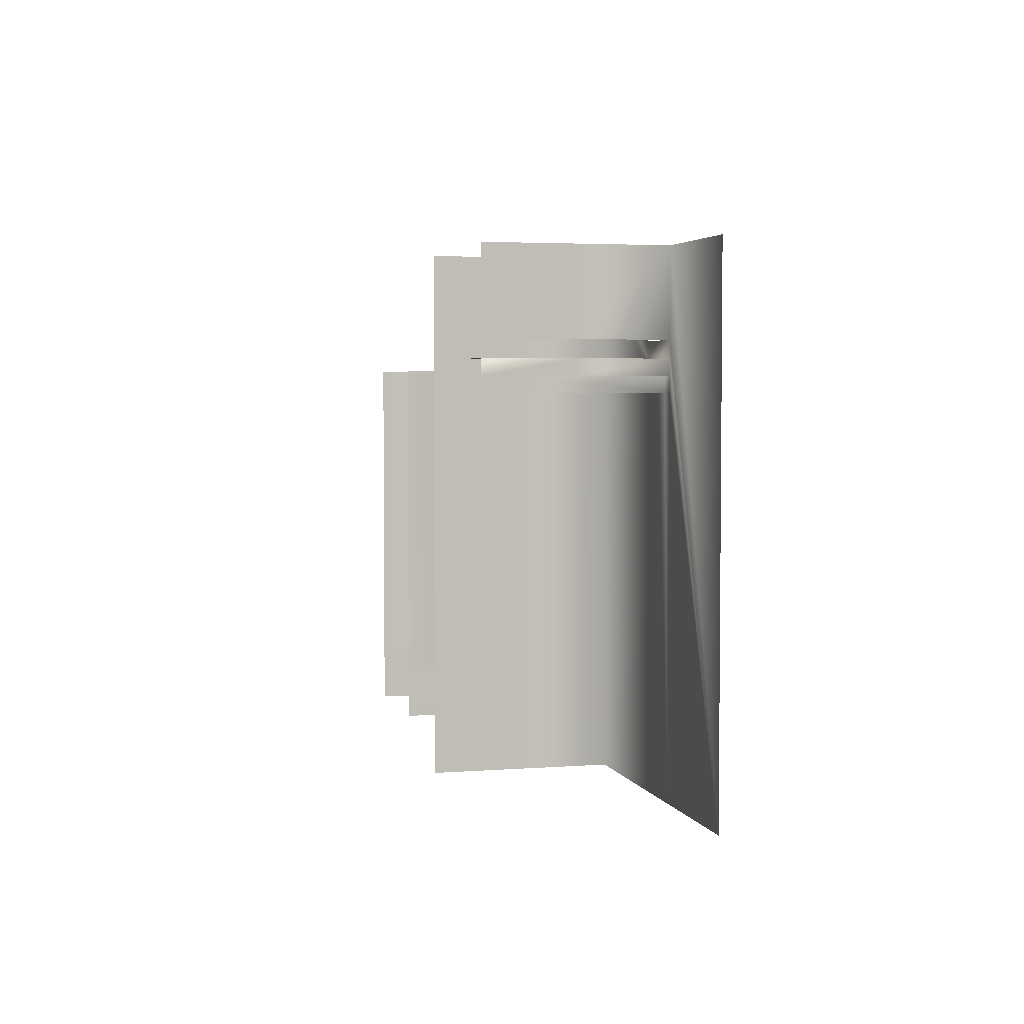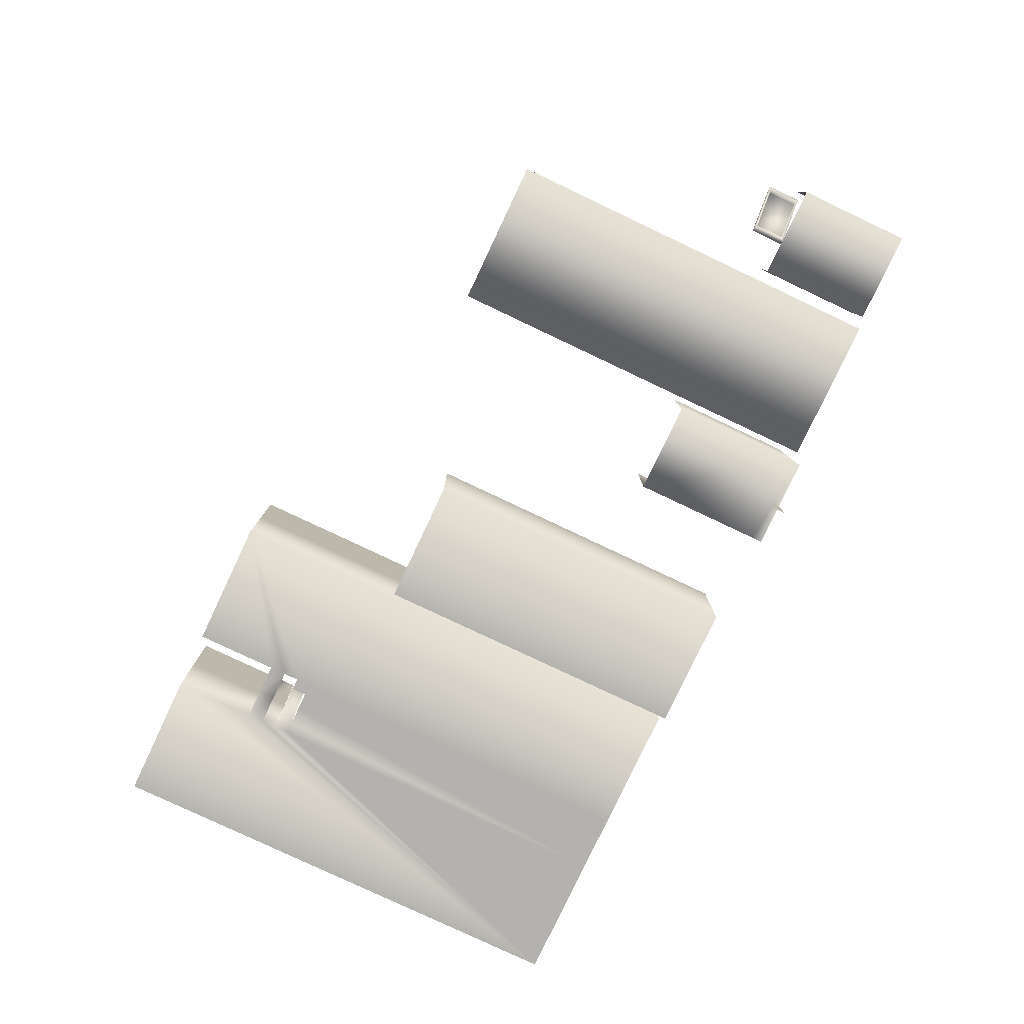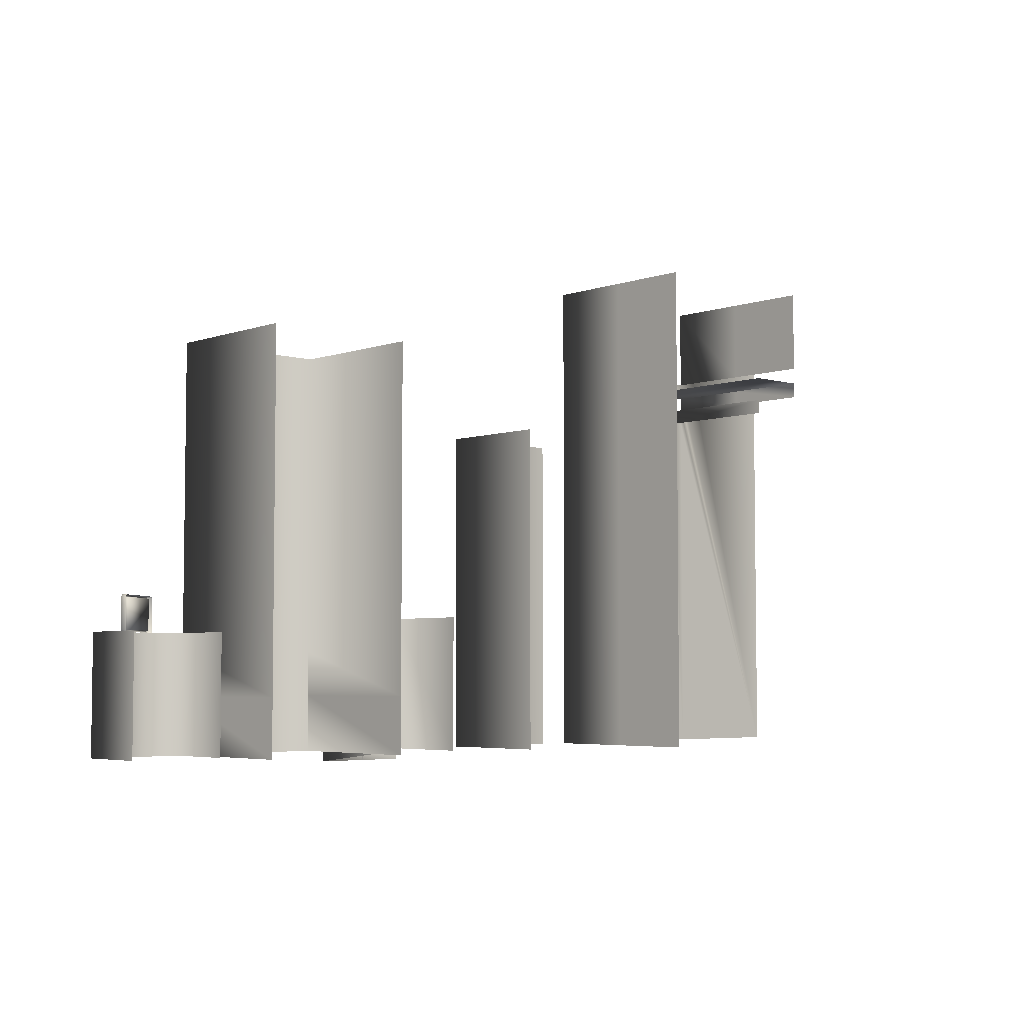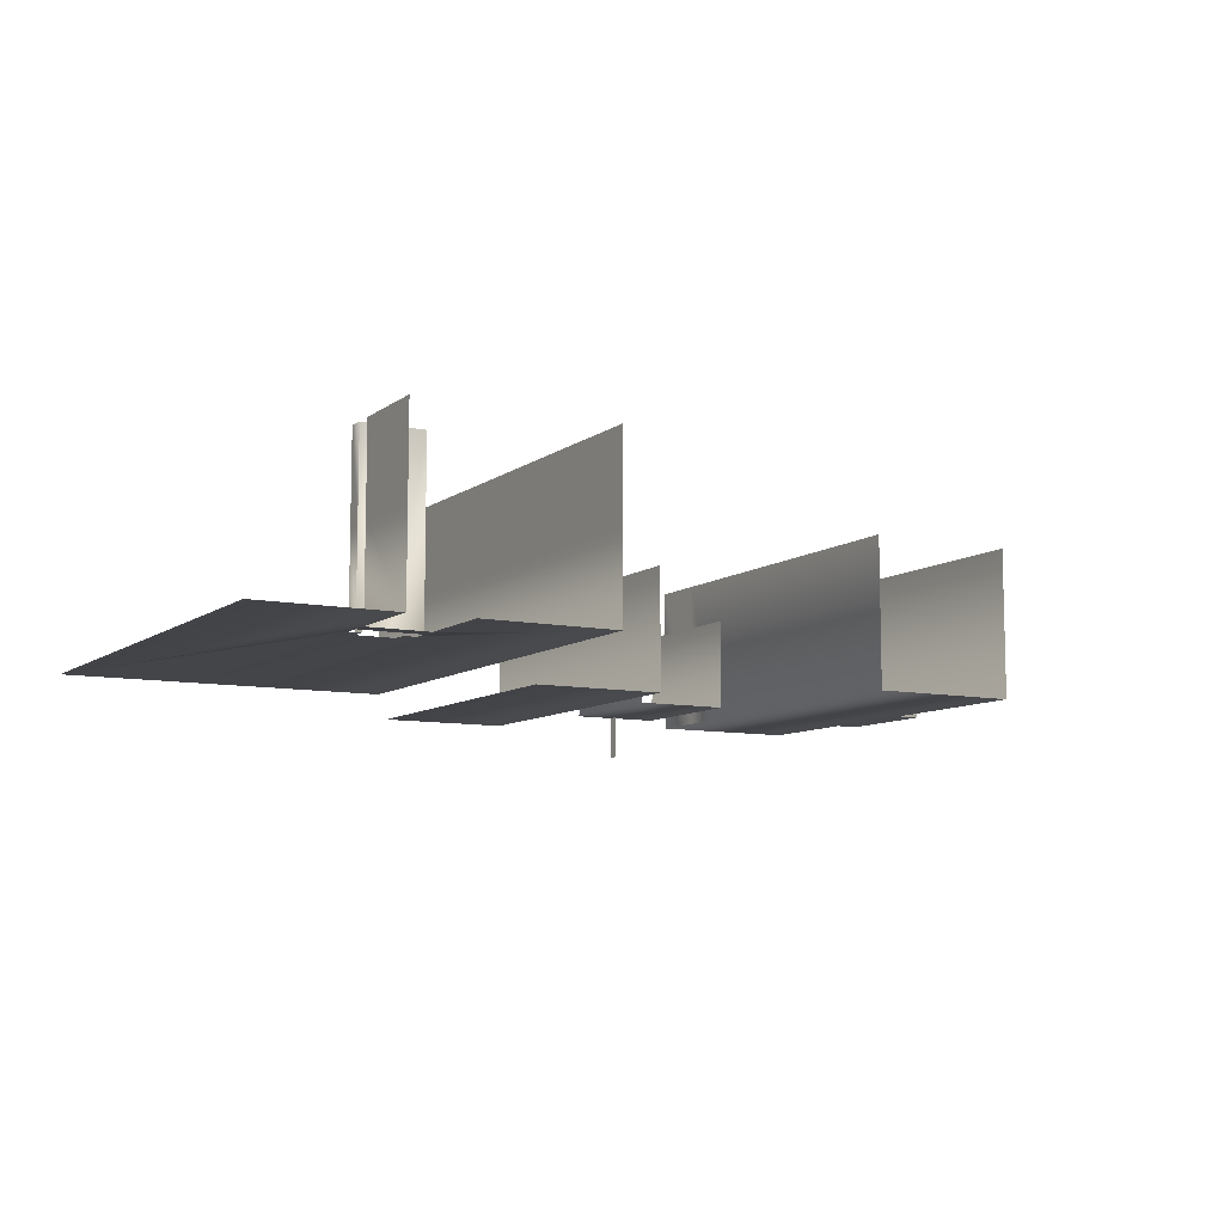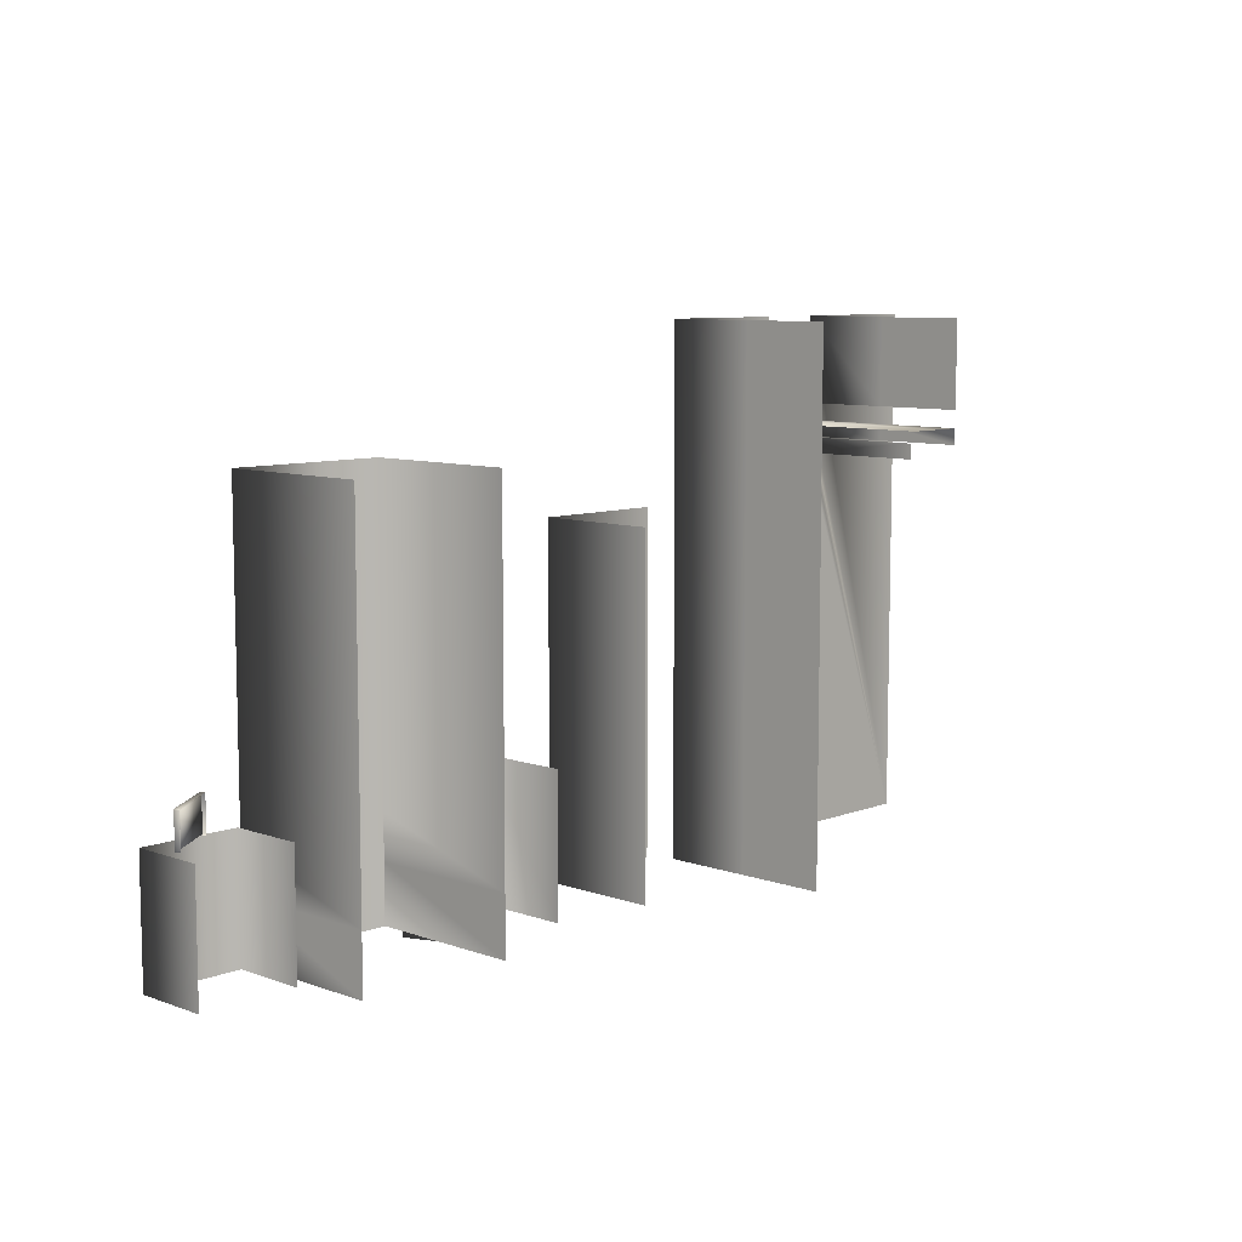
<metadata>
{"format":"obj","ext":"obj","renderer":"f3d","projection":"perspective","resolution":1024,"background":"white","views":[{"elev":3.6,"azim":75.5,"up":"+Y"},{"elev":-79.8,"azim":-115.3,"up":"+Z"},{"elev":-4.7,"azim":-42.2,"up":"+Y"},{"elev":-9.0,"azim":150.7,"up":"+Z"},{"elev":8.4,"azim":-46.0,"up":"+Y"}]}
</metadata>
<code>
v 2.619e+05 180 -3.853e+04
v 2.835e+05 180 -3.853e+04
v 2.619e+05 180 -2.199e+04
v 2.619e+05 2.699e+04 -3.853e+04
v 2.835e+05 2.699e+04 -3.853e+04
v 2.619e+05 2.699e+04 -2.199e+04
v 2.644e+05 2.696e+04 -3.113e+04
v 2.753e+05 2.696e+04 -3.877e+04
v 2.648e+05 2.721e+04 -3.009e+04
v 2.759e+05 2.696e+04 -3.788e+04
v 2.642e+05 3.458e+04 -3.098e+04
v 2.755e+05 3.458e+04 -3.891e+04
v 2.648e+05 3.458e+04 -3.009e+04
v 2.761e+05 3.458e+04 -3.802e+04
v 2.642e+05 2.721e+04 -3.098e+04
v 2.755e+05 2.721e+04 -3.891e+04
v 2.65e+05 2.696e+04 -3.023e+04
v 2.761e+05 2.721e+04 -3.802e+04
v 2.644e+05 3.483e+04 -3.113e+04
v 2.753e+05 3.483e+04 -3.877e+04
v 2.65e+05 3.483e+04 -3.023e+04
v 2.759e+05 3.483e+04 -3.788e+04
v 2.745e+05 2.742e+04 -3.823e+04
v 2.745e+05 3.437e+04 -3.823e+04
v 2.652e+05 3.437e+04 -3.167e+04
v 2.652e+05 2.742e+04 -3.167e+04
v 2.75e+05 2.742e+04 -3.76e+04
v 2.75e+05 3.437e+04 -3.76e+04
v 2.656e+05 3.437e+04 -3.104e+04
v 2.656e+05 2.742e+04 -3.104e+04
v 2.835e+05 180 -2.199e+04
v 2.835e+05 2.699e+04 -2.199e+04
v 3.211e+05 2.326e+04 -4.194e+04
v 2.866e+05 3.344e+04 -4.194e+04
v 3.211e+05 3.344e+04 -4.194e+04
v 2.866e+05 2.326e+04 -4.194e+04
v 3.211e+05 4.362e+04 -4.194e+04
v 2.866e+05 4.362e+04 -4.194e+04
v 3.211e+05 5.38e+04 -4.194e+04
v 2.866e+05 6.399e+04 -4.194e+04
v 2.866e+05 5.38e+04 -4.194e+04
v 3.211e+05 6.399e+04 -4.194e+04
v 3.211e+05 7.417e+04 -4.194e+04
v 3.211e+05 84352 -4.194e+04
v 2.866e+05 84352 -4.194e+04
v 2.866e+05 7.417e+04 -4.194e+04
v 3.211e+05 9.241e+04 -4.194e+04
v 2.866e+05 9.241e+04 -4.194e+04
v 2.866e+05 3.344e+04 -7405
v 2.866e+05 4.362e+04 -7405
v 2.866e+05 5.38e+04 -7405
v 2.866e+05 7.417e+04 -7405
v 2.866e+05 6.399e+04 -7405
v 2.866e+05 84352 -7405
v 2.866e+05 9.241e+04 -7405
v 2.866e+05 1.307e+04 -7405
v 2.866e+05 168.1 -7405
v 2.866e+05 1.307e+04 -4.194e+04
v 2.866e+05 2.326e+04 -7405
v 3.211e+05 3.344e+04 -7405
v 3.211e+05 2.326e+04 -7405
v 3.211e+05 4.362e+04 -7405
v 3.211e+05 5.38e+04 -7405
v 3.211e+05 6.399e+04 -7405
v 3.211e+05 7.417e+04 -7405
v 3.211e+05 84352 -7405
v 3.211e+05 9.241e+04 -7405
v 3.211e+05 1.307e+04 -4.194e+04
v 3.211e+05 1.307e+04 -7405
v 3.211e+05 168.1 -7405
v 3.24e+05 211.8 -3.984e+04
v 3.24e+05 211.8 -1.868e+04
v 3.24e+05 3.13e+04 -3.984e+04
v 3.24e+05 3.13e+04 -1.868e+04
v 3.24e+05 -2298 -3.984e+04
v 3.46e+05 -2298 -3.984e+04
v 3.357e+05 200 -4.985e+04
v 3.357e+05 -2310 -4.985e+04
v 3.357e+05 200 -3.963e+04
v 3.357e+05 -2310 -3.963e+04
v 3.46e+05 211.8 -1.868e+04
v 3.46e+05 211.8 -3.984e+04
v 3.46e+05 3.13e+04 -3.984e+04
v 3.46e+05 3.13e+04 -1.868e+04
v 3.681e+05 -0.001221 -4.366e+04
v 3.98e+05 -0.001221 -4.366e+04
v 3.681e+05 -0.001221 -1.607e+04
v 3.681e+05 2.434e+04 -1.607e+04
v 3.98e+05 1.111e+04 -4.366e+04
v 3.681e+05 1.111e+04 -1.607e+04
v 3.681e+05 1.111e+04 -4.366e+04
v 3.98e+05 2.434e+04 -4.366e+04
v 3.681e+05 2.434e+04 -4.366e+04
v 3.98e+05 3.758e+04 -4.366e+04
v 3.98e+05 5.081e+04 -4.366e+04
v 3.681e+05 5.081e+04 -4.366e+04
v 3.681e+05 3.758e+04 -4.366e+04
v 3.681e+05 5.081e+04 -1.607e+04
v 3.681e+05 3.758e+04 -1.607e+04
v 3.681e+05 6.404e+04 -1.607e+04
v 3.98e+05 6.404e+04 -4.366e+04
v 3.98e+05 7.728e+04 -4.366e+04
v 3.681e+05 7.728e+04 -4.366e+04
v 3.681e+05 6.404e+04 -4.366e+04
v 3.681e+05 7.728e+04 -1.607e+04
v 4.001e+05 221 -3.786e+04
v 4.759e+05 221 -3.786e+04
v 4.001e+05 221 2630
v 4.001e+05 1.175e+05 -3.786e+04
v 4.759e+05 1.175e+05 -3.786e+04
v 4.001e+05 1.175e+05 2630
v 4.38e+05 221 -3.786e+04
v 4.001e+05 221 -1.761e+04
v 4.001e+05 1.175e+05 -1.761e+04
v 3.211e+05 168.1 -4.194e+04
v 2.866e+05 168.1 -4.194e+04
v 4.309e+05 221 -3.786e+04
v 445130 1.175e+05 -3.786e+04
v 445130 221 -3.786e+04
v 4.309e+05 1.175e+05 -3.786e+04
v 4.38e+05 9.798e+04 -3.786e+04
v 4.309e+05 9.798e+04 -3.786e+04
v 445130 9.798e+04 -3.786e+04
v 4.38e+05 9.407e+04 -3.786e+04
v 4.309e+05 9.407e+04 -3.786e+04
v 445130 9.407e+04 -3.786e+04
v 4.309e+05 9.046e+04 -3.786e+04
v 445130 9.046e+04 -3.786e+04
v 4.38e+05 8.699e+04 -3.786e+04
v 4.309e+05 8.699e+04 -3.786e+04
v 445130 8.699e+04 -3.786e+04
v 4.338e+05 9.046e+04 -3.786e+04
v 4.338e+05 8.699e+04 -3.786e+04
v 4.423e+05 8.699e+04 -3.786e+04
v 4.423e+05 9.046e+04 -3.786e+04
v 4.423e+05 9.046e+04 -7054
v 4.423e+05 8.699e+04 -7054
v 4.38e+05 9.407e+04 2630
v 4.309e+05 9.407e+04 2630
v 445130 9.407e+04 2630
v 445130 9.046e+04 2630
v 445130 9.046e+04 -1.761e+04
v 445130 1.175e+05 -1.761e+04
v 445130 1.175e+05 2630
v 445130 9.407e+04 -1.761e+04
v 445130 9.798e+04 -1.761e+04
v 445130 9.798e+04 2630
v 2.619e+05 180 -3.853e+04
v 2.619e+05 2.699e+04 -3.853e+04
v 2.642e+05 2.721e+04 -3.098e+04
v 2.648e+05 2.721e+04 -3.009e+04
v 2.761e+05 2.721e+04 -3.802e+04
v 2.755e+05 2.721e+04 -3.891e+04
v 2.755e+05 3.458e+04 -3.891e+04
v 2.761e+05 3.458e+04 -3.802e+04
v 2.648e+05 3.458e+04 -3.009e+04
v 2.642e+05 3.458e+04 -3.098e+04
v 2.755e+05 3.458e+04 -3.891e+04
v 2.753e+05 3.483e+04 -3.877e+04
v 2.759e+05 3.483e+04 -3.788e+04
v 2.65e+05 3.483e+04 -3.023e+04
v 2.644e+05 3.483e+04 -3.113e+04
v 2.753e+05 3.483e+04 -3.877e+04
v 2.644e+05 3.483e+04 -3.113e+04
v 2.644e+05 2.696e+04 -3.113e+04
v 2.753e+05 2.696e+04 -3.877e+04
v 2.755e+05 2.721e+04 -3.891e+04
v 2.642e+05 2.721e+04 -3.098e+04
v 2.642e+05 3.458e+04 -3.098e+04
v 2.745e+05 2.742e+04 -3.823e+04
v 2.745e+05 3.437e+04 -3.823e+04
v 2.75e+05 3.437e+04 -3.76e+04
v 2.75e+05 2.742e+04 -3.76e+04
v 2.745e+05 3.437e+04 -3.823e+04
v 2.652e+05 3.437e+04 -3.167e+04
v 2.656e+05 3.437e+04 -3.104e+04
v 2.75e+05 3.437e+04 -3.76e+04
v 2.652e+05 3.437e+04 -3.167e+04
v 2.652e+05 2.742e+04 -3.167e+04
v 2.656e+05 2.742e+04 -3.104e+04
v 2.656e+05 3.437e+04 -3.104e+04
v 2.652e+05 2.742e+04 -3.167e+04
v 2.745e+05 2.742e+04 -3.823e+04
v 2.75e+05 2.742e+04 -3.76e+04
v 2.656e+05 2.742e+04 -3.104e+04
v 2.835e+05 2.699e+04 -3.853e+04
v 2.835e+05 180 -3.853e+04
v 2.866e+05 2.326e+04 -4.194e+04
v 3.211e+05 2.326e+04 -4.194e+04
v 2.866e+05 3.344e+04 -4.194e+04
v 3.211e+05 3.344e+04 -4.194e+04
v 2.866e+05 4.362e+04 -4.194e+04
v 3.211e+05 4.362e+04 -4.194e+04
v 2.866e+05 5.38e+04 -4.194e+04
v 3.211e+05 5.38e+04 -4.194e+04
v 2.866e+05 6.399e+04 -4.194e+04
v 3.211e+05 6.399e+04 -4.194e+04
v 2.866e+05 7.417e+04 -4.194e+04
v 3.211e+05 7.417e+04 -4.194e+04
v 2.866e+05 84352 -4.194e+04
v 3.211e+05 84352 -4.194e+04
v 2.866e+05 3.344e+04 -4.194e+04
v 2.866e+05 2.326e+04 -4.194e+04
v 2.866e+05 4.362e+04 -4.194e+04
v 2.866e+05 3.344e+04 -7405
v 2.866e+05 3.344e+04 -4.194e+04
v 2.866e+05 5.38e+04 -4.194e+04
v 2.866e+05 4.362e+04 -7405
v 2.866e+05 4.362e+04 -4.194e+04
v 2.866e+05 6.399e+04 -4.194e+04
v 2.866e+05 5.38e+04 -7405
v 2.866e+05 5.38e+04 -4.194e+04
v 2.866e+05 7.417e+04 -4.194e+04
v 2.866e+05 6.399e+04 -7405
v 2.866e+05 6.399e+04 -4.194e+04
v 2.866e+05 84352 -4.194e+04
v 2.866e+05 7.417e+04 -7405
v 2.866e+05 7.417e+04 -4.194e+04
v 2.866e+05 9.241e+04 -4.194e+04
v 2.866e+05 84352 -7405
v 2.866e+05 84352 -4.194e+04
v 2.866e+05 168.1 -4.194e+04
v 2.866e+05 2.326e+04 -4.194e+04
v 2.866e+05 2.326e+04 -7405
v 2.866e+05 1.307e+04 -7405
v 2.866e+05 1.307e+04 -4.194e+04
v 3.211e+05 3.344e+04 -4.194e+04
v 3.211e+05 2.326e+04 -4.194e+04
v 3.211e+05 4.362e+04 -4.194e+04
v 3.211e+05 3.344e+04 -4.194e+04
v 3.211e+05 3.344e+04 -7405
v 3.211e+05 5.38e+04 -4.194e+04
v 3.211e+05 4.362e+04 -4.194e+04
v 3.211e+05 4.362e+04 -7405
v 3.211e+05 6.399e+04 -4.194e+04
v 3.211e+05 5.38e+04 -4.194e+04
v 3.211e+05 5.38e+04 -7405
v 3.211e+05 7.417e+04 -4.194e+04
v 3.211e+05 6.399e+04 -4.194e+04
v 3.211e+05 6.399e+04 -7405
v 3.211e+05 84352 -4.194e+04
v 3.211e+05 7.417e+04 -4.194e+04
v 3.211e+05 7.417e+04 -7405
v 3.211e+05 9.241e+04 -4.194e+04
v 3.211e+05 84352 -4.194e+04
v 3.211e+05 84352 -7405
v 3.211e+05 168.1 -4.194e+04
v 3.211e+05 2.326e+04 -4.194e+04
v 3.211e+05 1.307e+04 -4.194e+04
v 3.211e+05 1.307e+04 -7405
v 3.211e+05 2.326e+04 -7405
v 3.24e+05 211.8 -3.984e+04
v 3.24e+05 3.13e+04 -3.984e+04
v 3.24e+05 -2298 -3.984e+04
v 3.46e+05 3.13e+04 -3.984e+04
v 3.46e+05 211.8 -3.984e+04
v 3.681e+05 -0.001221 -4.366e+04
v 3.681e+05 1.111e+04 -4.366e+04
v 3.681e+05 2.434e+04 -4.366e+04
v 3.681e+05 1.111e+04 -1.607e+04
v 3.681e+05 1.111e+04 -4.366e+04
v 3.681e+05 2.434e+04 -4.366e+04
v 3.98e+05 2.434e+04 -4.366e+04
v 3.681e+05 3.758e+04 -4.366e+04
v 3.681e+05 2.434e+04 -1.607e+04
v 3.681e+05 2.434e+04 -4.366e+04
v 3.681e+05 3.758e+04 -4.366e+04
v 3.98e+05 3.758e+04 -4.366e+04
v 3.681e+05 5.081e+04 -4.366e+04
v 3.681e+05 3.758e+04 -1.607e+04
v 3.681e+05 3.758e+04 -4.366e+04
v 3.681e+05 5.081e+04 -4.366e+04
v 3.98e+05 5.081e+04 -4.366e+04
v 3.681e+05 6.404e+04 -4.366e+04
v 3.681e+05 5.081e+04 -1.607e+04
v 3.681e+05 5.081e+04 -4.366e+04
v 3.681e+05 6.404e+04 -4.366e+04
v 3.98e+05 6.404e+04 -4.366e+04
v 3.681e+05 7.728e+04 -4.366e+04
v 3.681e+05 6.404e+04 -1.607e+04
v 3.681e+05 6.404e+04 -4.366e+04
v 4.001e+05 221 -3.786e+04
v 4.001e+05 1.175e+05 -3.786e+04
v 4.423e+05 8.699e+04 -3.786e+04
v 4.423e+05 9.046e+04 -3.786e+04
v 4.38e+05 9.407e+04 -3.786e+04
v 4.309e+05 9.407e+04 -3.786e+04
v 445130 9.407e+04 -3.786e+04
v 445130 9.407e+04 2630
v 445130 1.175e+05 -3.786e+04
v 445130 9.798e+04 -3.786e+04
v 445130 9.046e+04 -3.786e+04
v 445130 9.407e+04 -3.786e+04
g obj1
f 1 5 2
f 5 1 4
f 3 149 148
f 149 3 6
f 31 186 32
f 186 31 187
f 28 30 29
f 30 28 27
f 16 14 18
f 14 16 12
f 9 11 15
f 11 9 13
f 7 151 150
f 151 7 17
f 10 153 152
f 153 10 8
f 20 155 154
f 155 20 22
f 21 157 156
f 157 21 19
f 158 24 159
f 160 162 161
f 162 160 163
f 24 164 159
f 164 24 25
f 26 166 165
f 166 26 23
f 23 158 167
f 158 23 24
f 26 165 168
f 25 168 169
f 168 25 26
f 23 167 166
f 164 25 169
f 170 172 171
f 172 170 173
f 174 176 175
f 176 174 177
f 178 180 179
f 180 178 181
f 182 184 183
f 184 182 185
f 115 36 33
f 36 115 116
f 35 188 34
f 188 35 189
f 37 190 38
f 190 37 191
f 39 192 41
f 192 39 193
f 42 194 40
f 194 42 195
f 43 196 46
f 196 43 197
f 44 198 45
f 198 44 199
f 47 200 48
f 200 47 201
f 202 59 49
f 59 202 203
f 204 205 50
f 205 204 206
f 207 208 51
f 208 207 209
f 210 211 53
f 211 210 212
f 213 214 52
f 214 213 215
f 216 217 54
f 217 216 218
f 219 220 55
f 220 219 221
f 58 57 56
f 57 58 222
f 223 225 224
f 225 223 226
f 227 61 228
f 61 227 60
f 229 231 230
f 231 229 62
f 232 234 233
f 234 232 63
f 235 237 236
f 237 235 64
f 238 240 239
f 240 238 65
f 241 243 242
f 243 241 66
f 244 246 245
f 246 244 67
f 68 70 247
f 70 68 69
f 248 250 249
f 250 248 251
f 71 83 82
f 83 71 73
f 72 253 252
f 253 72 74
f 252 75 72
f 82 254 71
f 254 82 76
f 79 78 80
f 78 79 77
f 81 255 84
f 255 81 256
f 86 91 89
f 91 86 85
f 257 90 258
f 90 257 87
f 92 91 93
f 91 92 89
f 259 260 88
f 260 259 261
f 94 262 97
f 262 94 263
f 264 265 99
f 265 264 266
f 95 267 96
f 267 95 268
f 269 270 98
f 270 269 271
f 101 272 104
f 272 101 273
f 274 275 100
f 275 274 276
f 102 277 103
f 277 102 278
f 279 280 105
f 280 279 281
f 122 109 120
f 125 109 122
f 127 109 125
f 130 109 127
f 117 109 130
f 117 106 109
f 113 111 114
f 111 113 108
f 107 118 110
f 107 123 118
f 107 126 123
f 107 128 126
f 107 131 128
f 107 119 131
f 282 114 283
f 114 282 113
f 117 129 112
f 117 133 129
f 117 130 133
f 129 119 112
f 134 119 129
f 131 119 134
f 121 125 122
f 125 121 124
f 123 124 121
f 124 123 126
f 127 133 130
f 133 127 132
f 134 128 131
f 128 134 135
f 284 136 285
f 136 284 137
f 286 139 287
f 139 286 138
f 288 138 286
f 138 288 140
f 143 147 144
f 147 143 146
f 141 145 142
f 145 141 289
f 290 146 143
f 146 290 291
f 142 293 292
f 293 142 145

</code>
